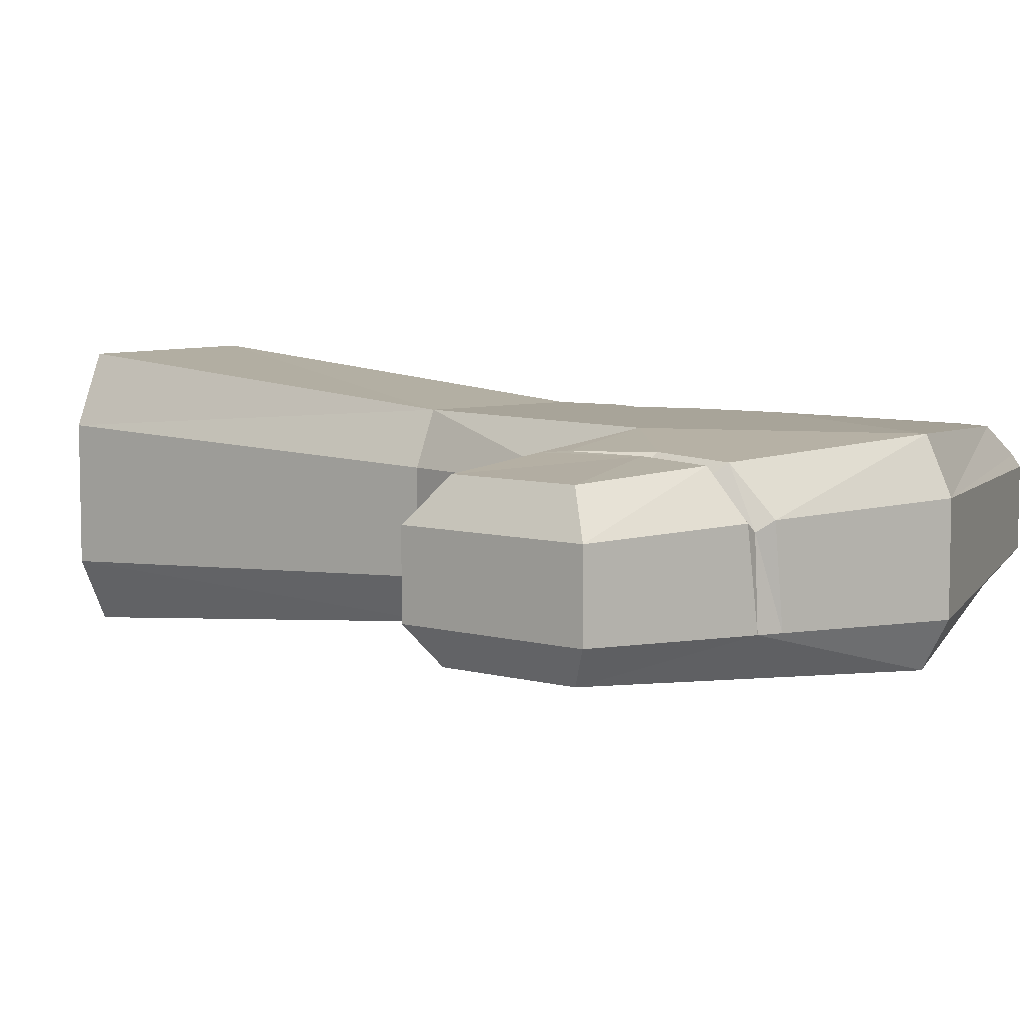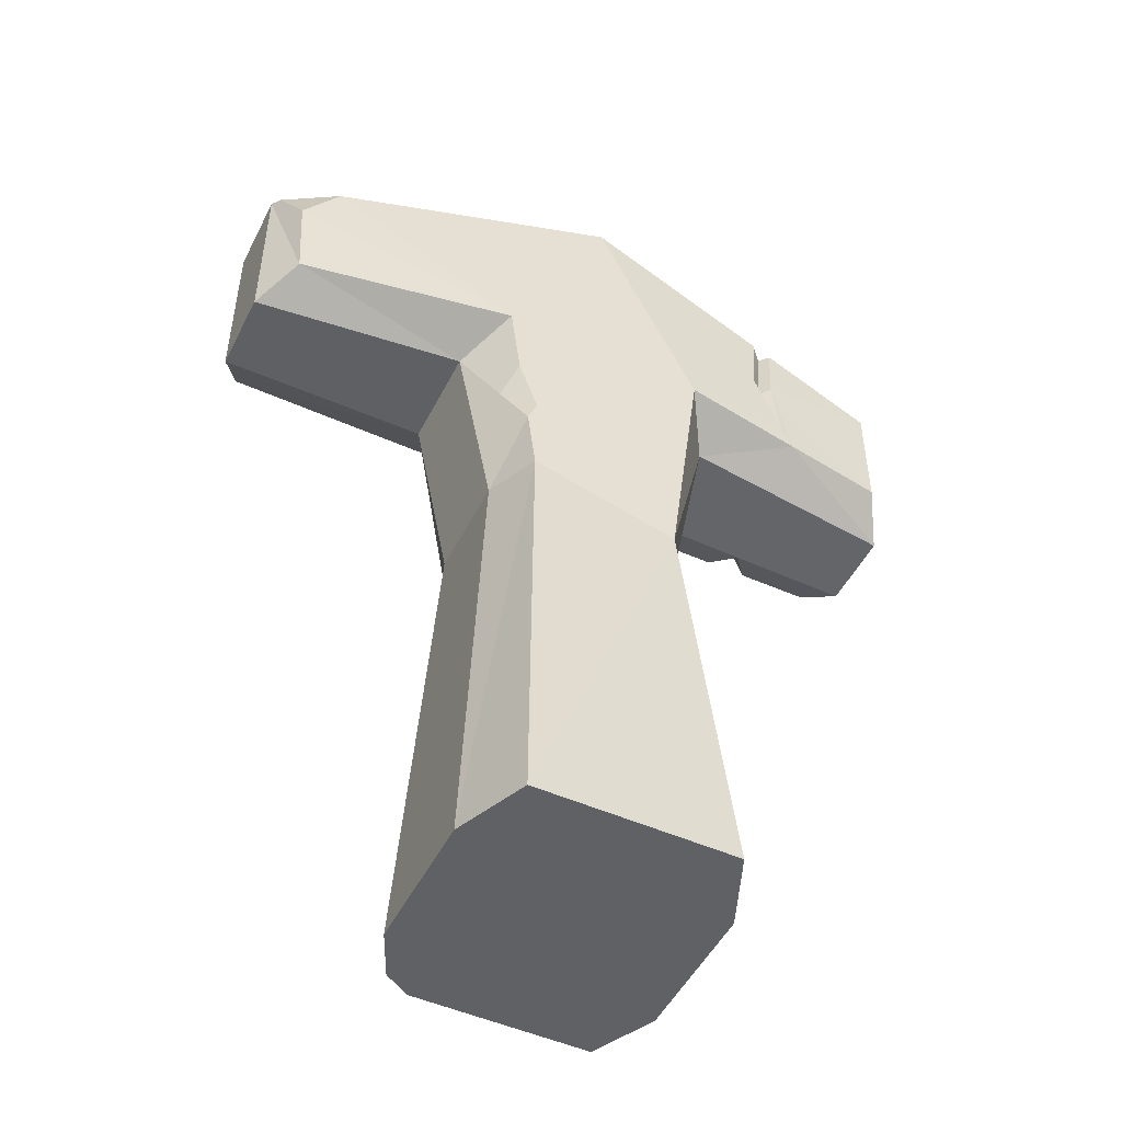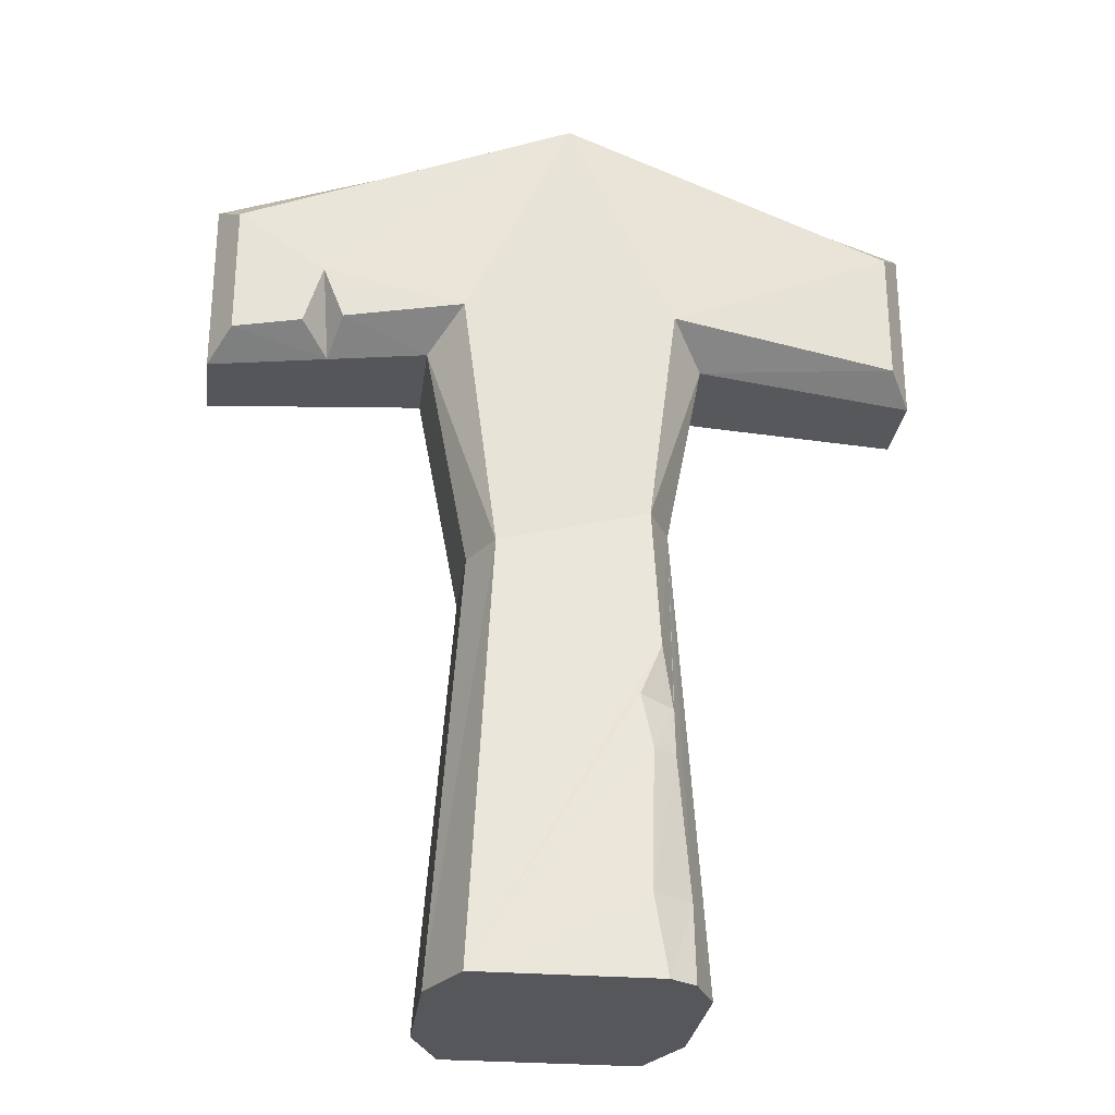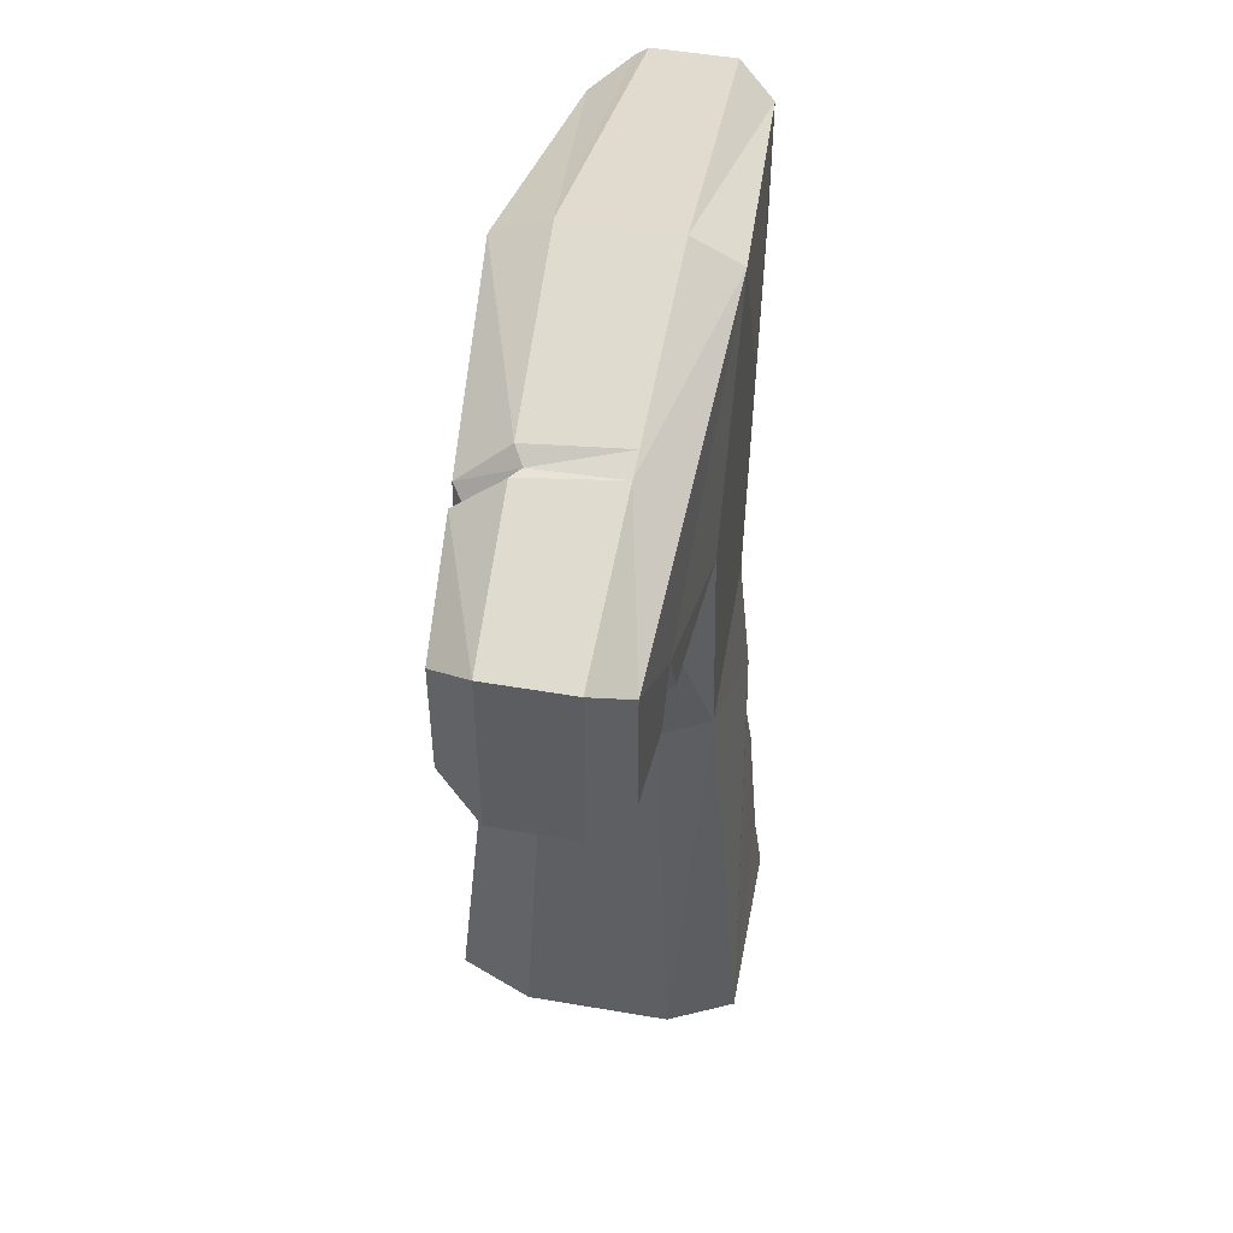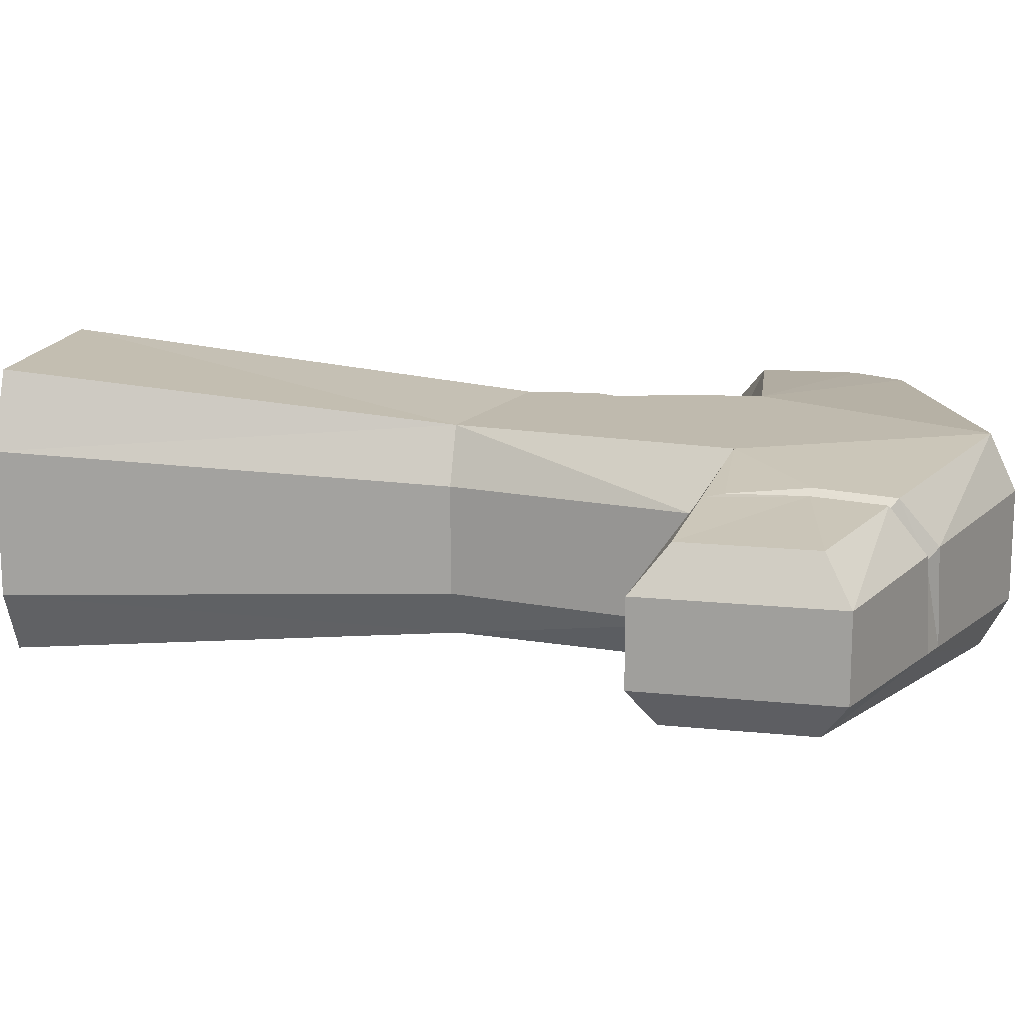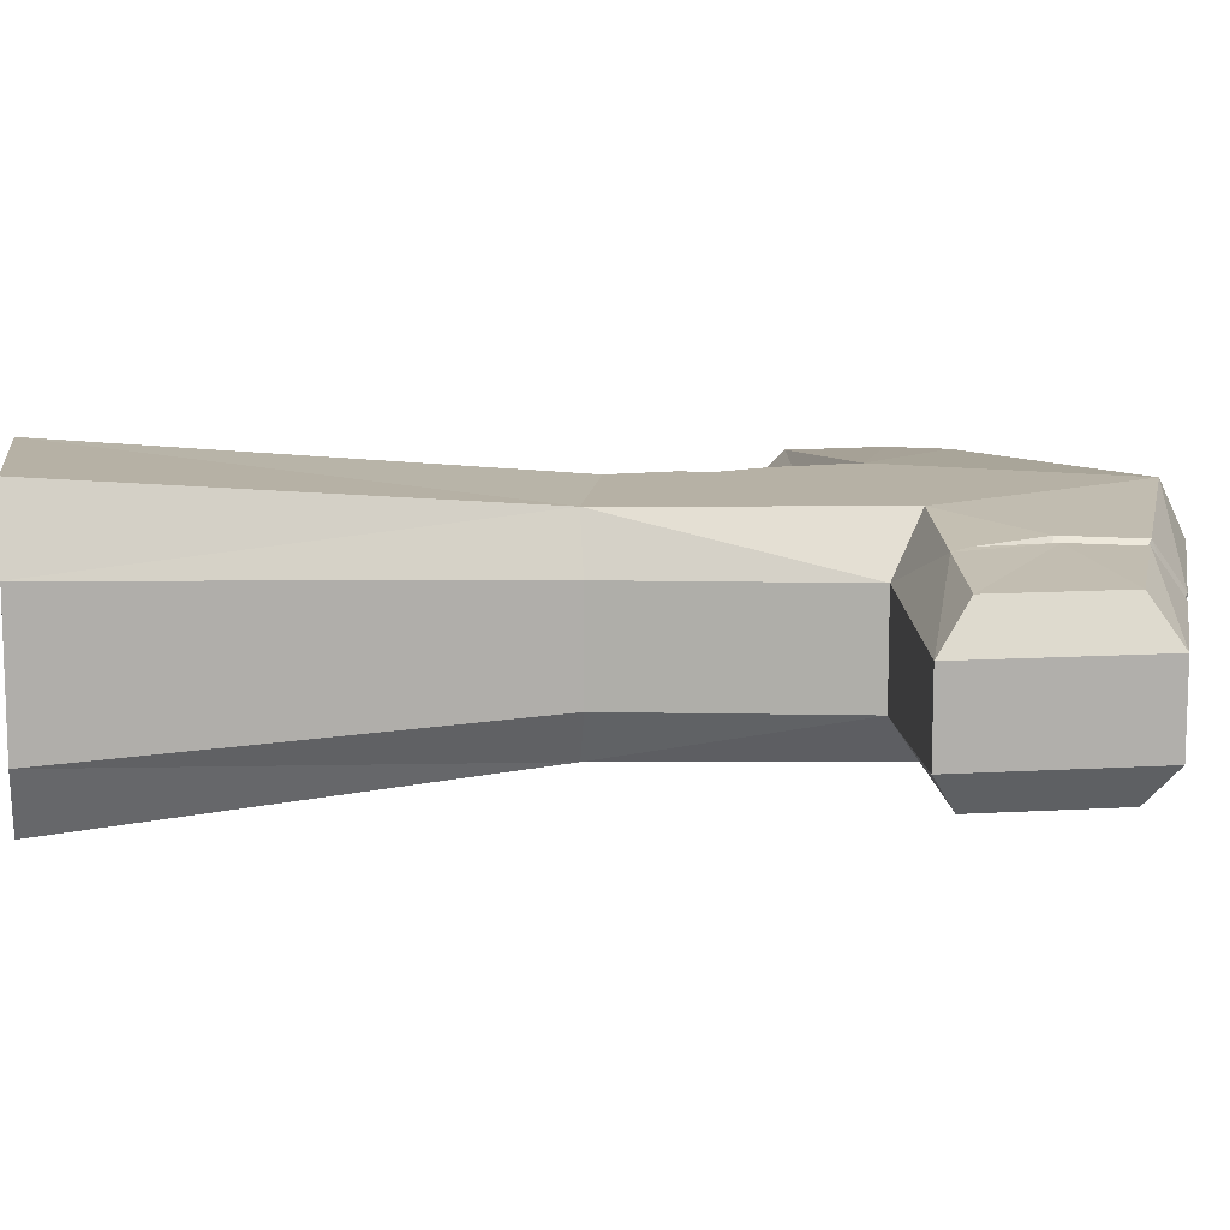
<metadata>
{"format":"obj","ext":"obj","renderer":"f3d","projection":"perspective","resolution":1024,"background":"white","views":[{"elev":7.1,"azim":128.6,"up":"+Z"},{"elev":-49.7,"azim":-26.2,"up":"+Y"},{"elev":-27.4,"azim":172.8,"up":"+Y"},{"elev":51.1,"azim":100.6,"up":"+Y"},{"elev":15.7,"azim":102.3,"up":"+Z"},{"elev":12.0,"azim":82.0,"up":"+Z"}]}
</metadata>
<code>
v -38.12 250.7 36.4
v 38.12 250.7 36.4
v 0 330.3 36.4
v 0 330.3 -36.4
v -38.12 250.7 -36.4
v 38.12 250.7 -36.4
v 120.2 239.9 -28.36
v 119.8 243.1 28.36
v 120.2 288.1 -28.36
v 119.8 287.5 28.36
v -120.2 239.9 -28.36
v -118.2 242.5 28.36
v -106.6 295 29.31
v -120.2 288.1 -28.36
v -27.81 169.9 -36.4
v 25.77 156.2 -36.4
v 25.77 156.2 36.4
v -27.81 169.9 36.4
v 35.23 1e-05 -50
v 35.23 1e-05 50
v -35.23 1e-05 50
v -128.4 296.8 13.54
v -128.4 231.2 13.54
v -50 238.5 17.38
v -36.48 169.9 17.38
v -46.21 1e-05 23.88
v 46.21 1e-05 23.88
v 34.44 156.2 17.38
v 50 238.5 17.38
v 128.4 231.2 13.54
v 128.4 296.8 13.54
v 0 339.2 17.38
v -128.4 296.8 -15.44
v -128.4 231.2 -15.44
v -50 238.5 -19.82
v -36.48 169.9 -19.82
v -46.21 1e-05 -27.23
v 46.21 1e-05 -27.23
v 34.44 156.2 -19.82
v 50 238.5 -19.82
v 128.4 231.2 -15.44
v 128.4 296.8 -15.44
v 0 339.2 -19.82
v -34.41 221.5 36.4
v -30.8 193.3 36.4
v -38.48 211.3 28.79
v -27.24 202 36.4
v 61.62 318.8 -17.72
v 64.58 317.9 15.45
v 70.04 305.3 31.7
v 82.97 246.5 31.98
v 67.96 278.9 32.89
v 78.48 253.2 32.42
v 77.47 302.6 31.2
v 74.16 314.7 15.16
v 70.33 316 -17.42
v 75.52 278.6 32.25
v 66.36 317.3 -17.56
v 69.6 314.2 12.06
v 73.97 301.9 28.19
v 71.77 276.7 29.33
v -30.08 117.9 -40.56
v -28.59 1e-05 -50
v -22.29 99.22 -41.88
v -26.12 79.6 -43.51
v -24.28 29.12 -47.47
v -38.1 1e-05 -44.05
v -34.48 96.86 -35.04
v -34.35 79.4 -38.27
v -38.62 28.38 -38.14
v -126.2 294.9 17.86
v -120.1 276.7 28.36
v 81.12 245 -32.18
v 95.42 243.1 -30.78
v 85.76 235.2 -17.82
v 88.61 264.7 -31.45
f 1 2 3
f 4 6 5
f 26 27 21
f 21 27 20
f 30 31 8
f 8 31 10
f 71 72 13
f 2 29 51
f 29 30 51
f 30 8 51
f 9 76 4
f 73 6 76
f 6 4 76
f 59 60 55
f 55 60 54
f 57 61 53
f 1 12 24
f 24 12 23
f 4 5 14
f 14 5 11
f 5 6 15
f 15 6 16
f 2 17 29
f 29 17 28
f 47 2 44
f 2 1 44
f 24 25 46
f 46 25 45
f 25 18 45
f 28 17 27
f 27 17 20
f 18 21 17
f 17 21 20
f 25 26 18
f 18 26 21
f 34 23 33
f 33 23 22
f 35 24 34
f 34 24 23
f 25 24 36
f 36 24 35
f 25 36 26
f 26 36 37
f 37 38 26
f 26 38 27
f 28 27 39
f 39 27 38
f 40 29 39
f 39 29 28
f 29 40 30
f 40 75 30
f 30 75 41
f 31 30 42
f 42 30 41
f 58 59 56
f 56 59 55
f 22 32 33
f 33 32 43
f 11 34 14
f 14 34 33
f 5 35 11
f 11 35 34
f 36 35 15
f 15 35 5
f 67 37 70
f 37 36 70
f 70 36 69
f 69 36 68
f 68 36 62
f 36 15 62
f 38 37 19
f 19 37 63
f 63 37 67
f 39 38 16
f 16 38 19
f 6 40 16
f 16 40 39
f 75 40 73
f 73 40 6
f 42 41 9
f 9 41 7
f 42 9 56
f 9 4 56
f 56 4 58
f 58 4 48
f 4 43 48
f 33 43 14
f 14 43 4
f 46 47 44
f 45 47 46
f 43 32 48
f 48 32 49
f 32 3 49
f 49 3 50
f 3 2 50
f 50 2 52
f 51 53 2
f 2 53 52
f 54 57 10
f 10 57 8
f 8 57 51
f 57 53 51
f 55 54 31
f 31 54 10
f 56 55 42
f 42 55 31
f 49 59 48
f 48 59 58
f 49 50 59
f 59 50 60
f 61 57 60
f 60 57 54
f 50 52 60
f 60 52 61
f 53 61 52
f 15 16 62
f 16 19 62
f 62 19 64
f 64 19 65
f 65 19 66
f 19 63 66
f 64 68 62
f 67 70 63
f 63 70 66
f 70 69 66
f 66 69 65
f 69 68 65
f 65 68 64
f 22 71 32
f 71 13 32
f 3 32 13
f 23 12 22
f 22 12 71
f 12 72 71
f 3 13 1
f 12 1 72
f 1 13 72
f 41 75 7
f 7 75 74
f 76 75 73
f 74 75 76
f 9 7 76
f 76 7 74
f 17 2 18
f 2 47 18
f 47 45 18
f 1 24 44
f 44 24 46

</code>
